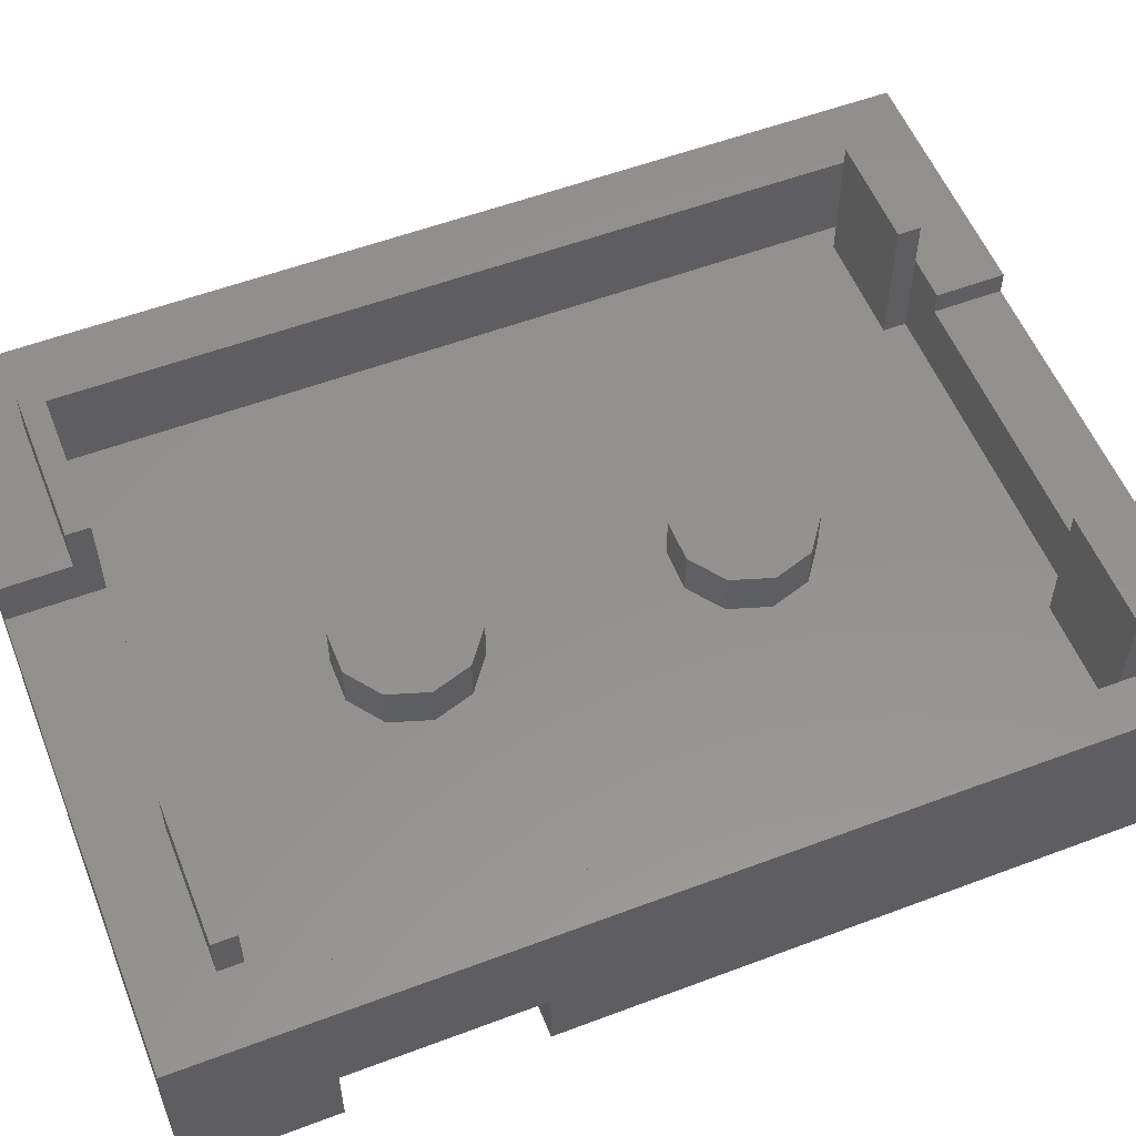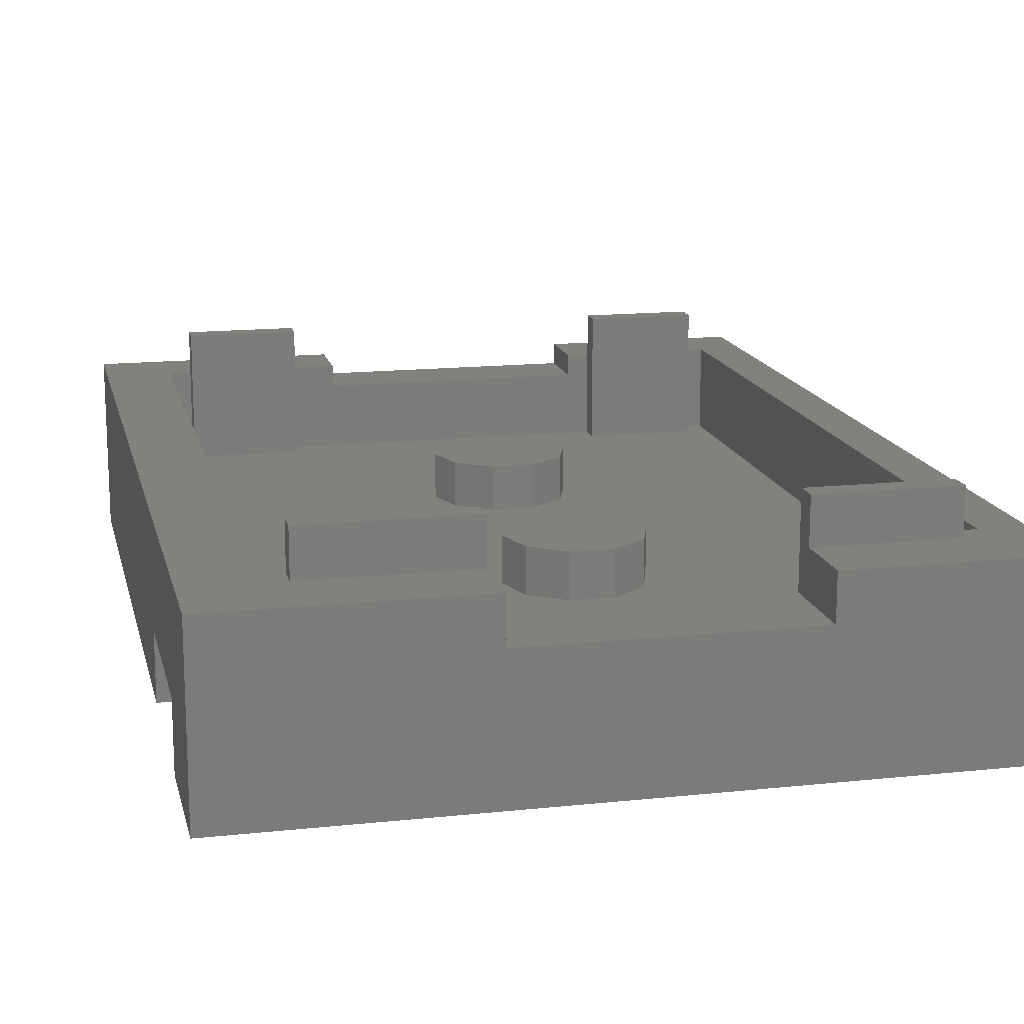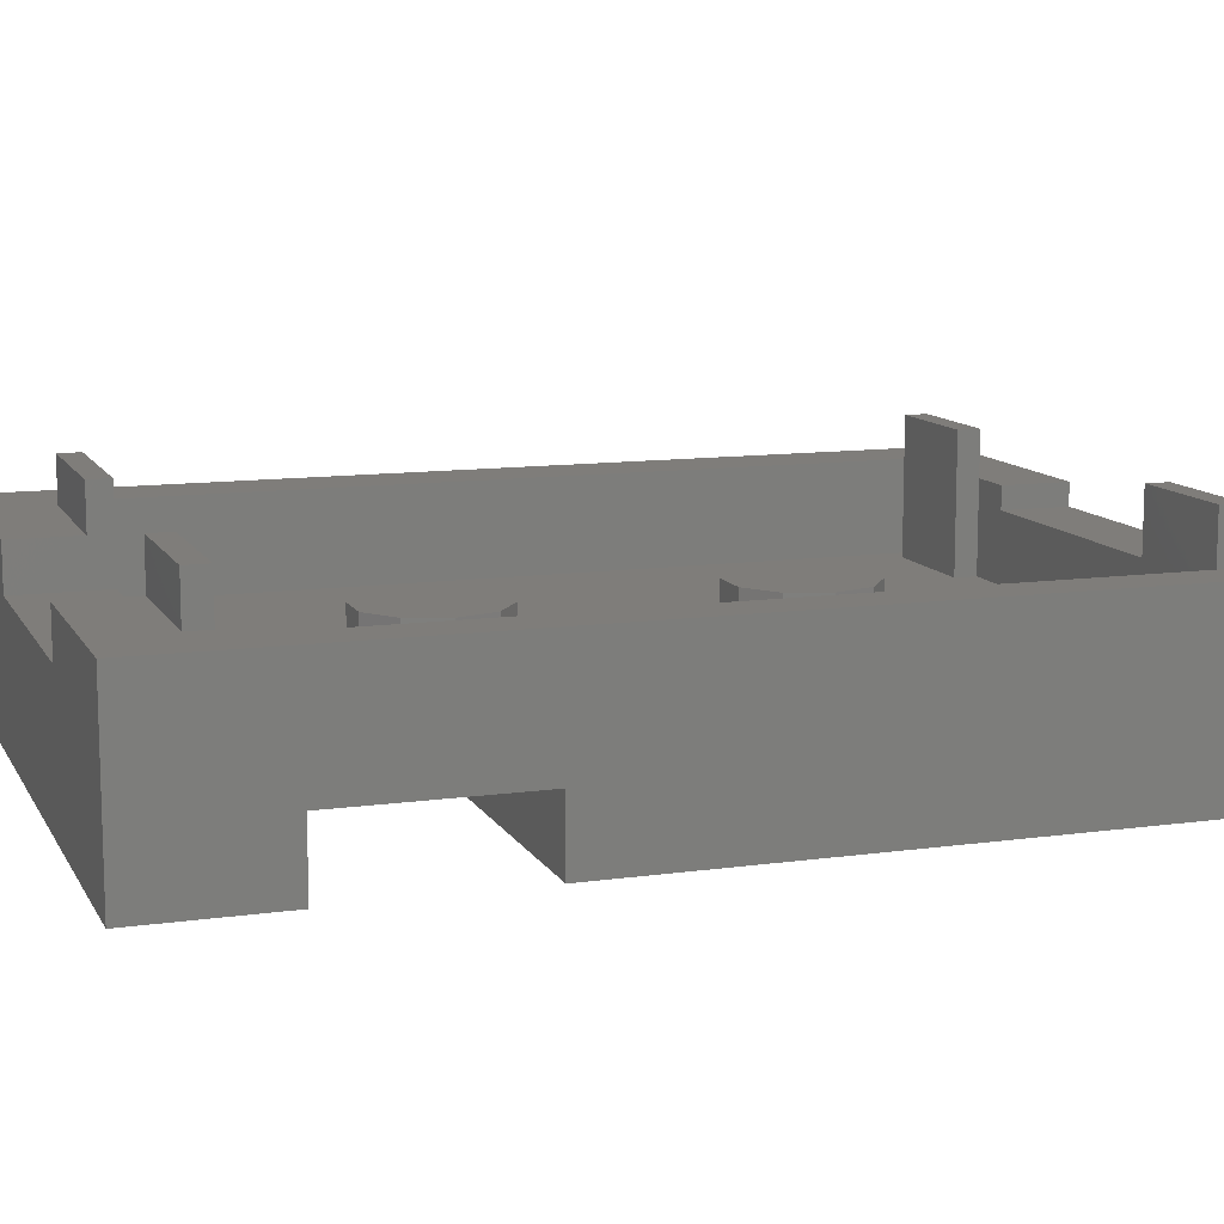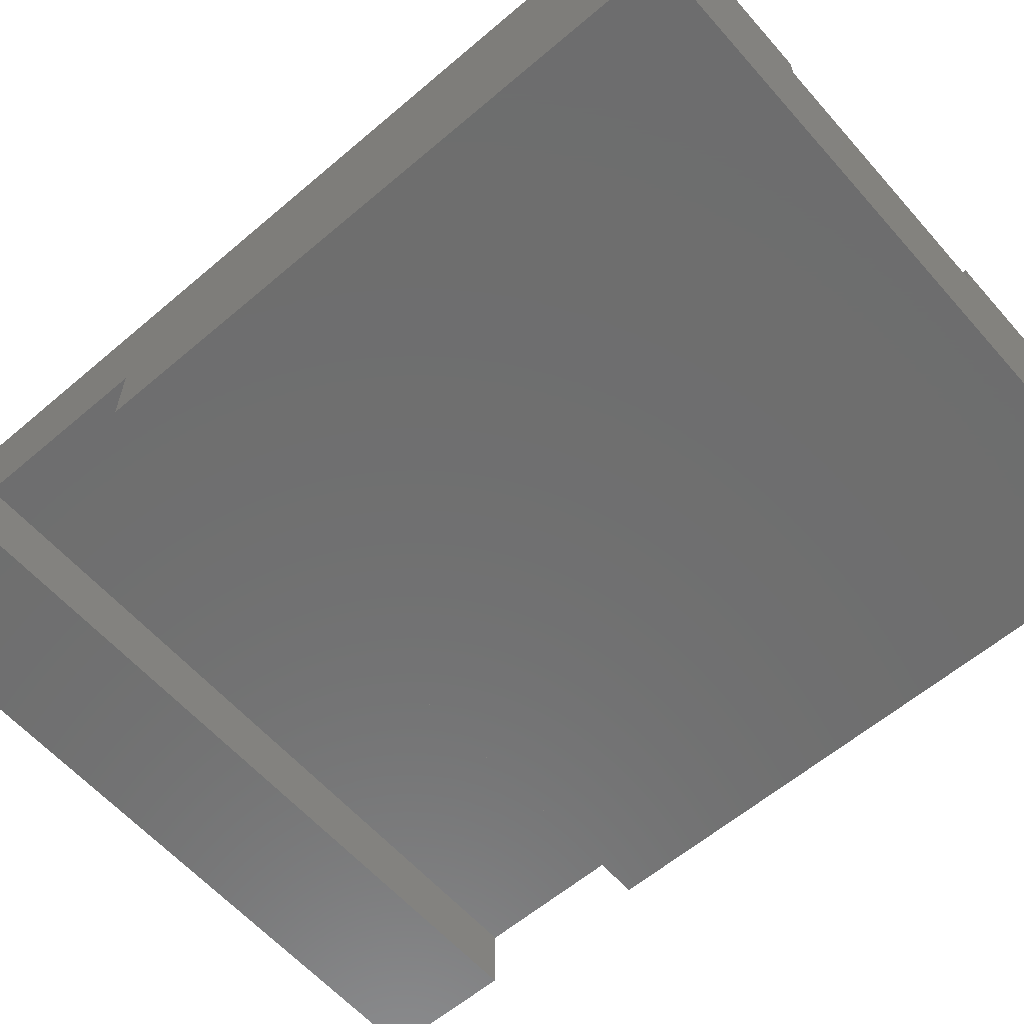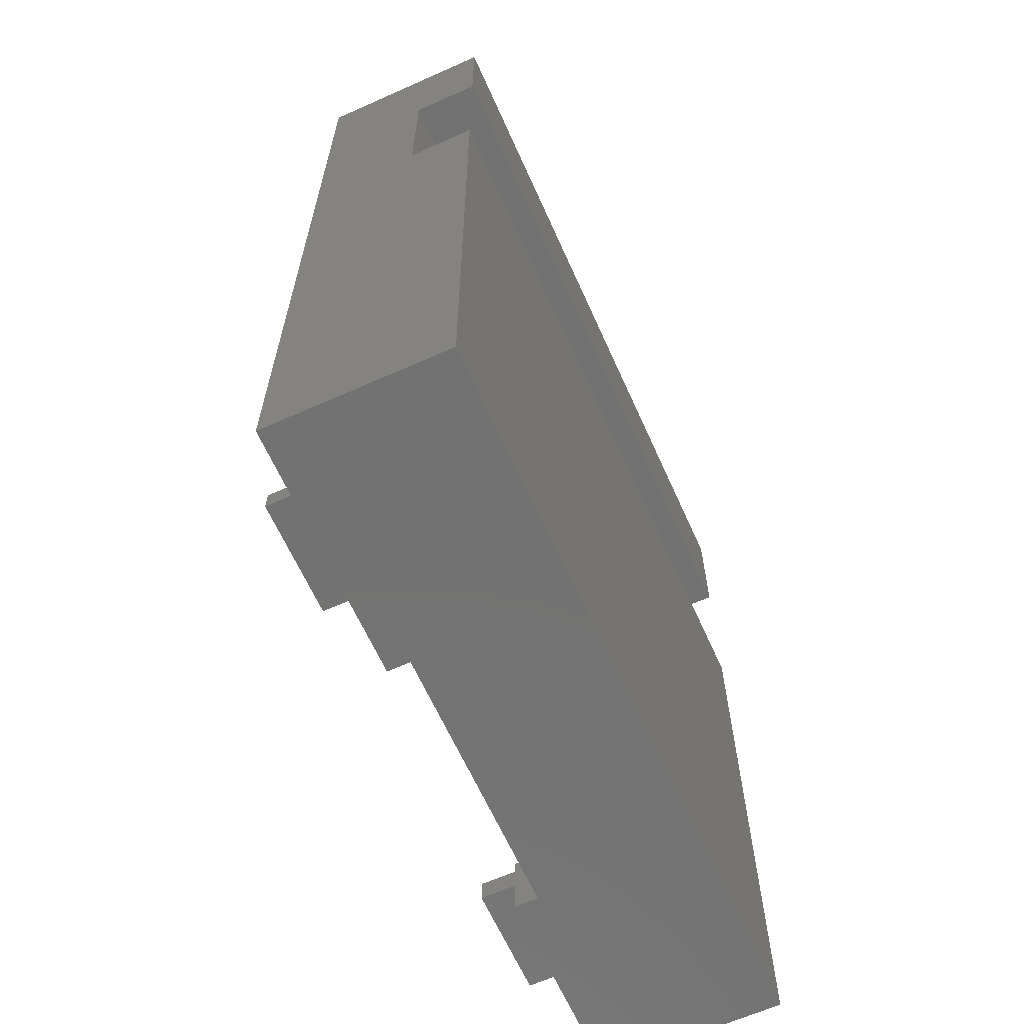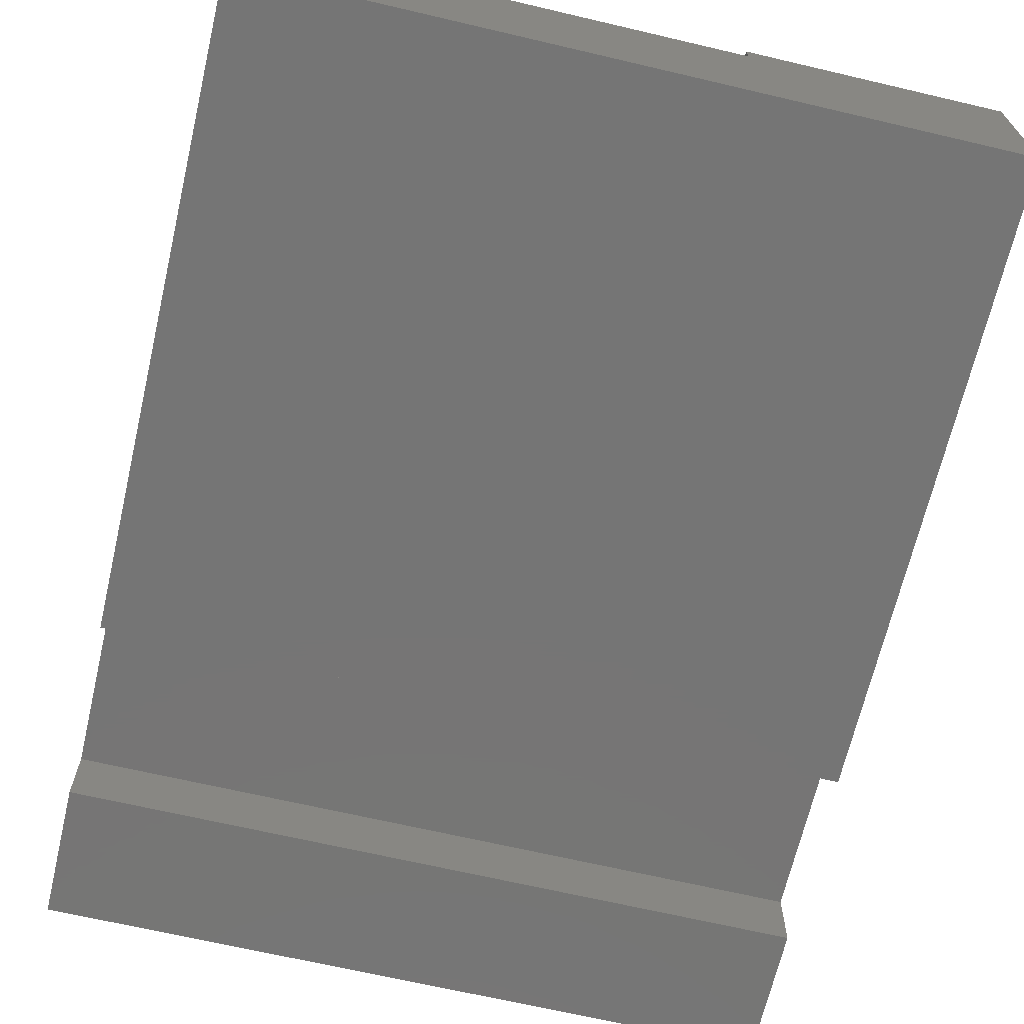
<metadata>
{"format":"stl","ext":"stl","renderer":"f3d","projection":"perspective","resolution":1024,"background":"white","views":[{"elev":55.5,"azim":-111.6,"up":"+Z"},{"elev":15.2,"azim":167.2,"up":"+Z"},{"elev":11.2,"azim":-109.0,"up":"+Z"},{"elev":-60.1,"azim":-48.9,"up":"+Z"},{"elev":-64.3,"azim":114.2,"up":"+Y"},{"elev":-67.7,"azim":-13.2,"up":"+Z"}]}
</metadata>
<code>
# stl→obj: 114 verts, 224 faces
v -2 25 -4
v -2 -3 -4
v -2 25 -1
v -2 33 -1
v -2 39 -4
v -2 33 -4
v -2 39 4
v -2 -3 4
v 7 39 4
v 1 36 4
v 7 36 4
v 0 35 4
v 1 35 4
v 6 0 4
v 7 -3 4
v 7 0 4
v 1 0 4
v 0 0 4
v 30 39 4
v 27 35 4
v 30 -3 4
v 26 36 4
v 19 39 4
v 19 36 4
v 27 0 4
v 26 0 4
v 19 -3 4
v 21 0 4
v 19 0 4
v 26 35 4
v 30 33 -1
v 30 39 -4
v 30 25 -1
v 30 -3 -4
v 30 25 -4
v 30 33 -4
v 7 -3 3
v 19 -3 3
v 19 39 2
v 7 39 2
v 0 35 0
v 0 0 0
v 27 0 0
v 27 35 0
v 15.43 12.76 0
v 15.43 23.24 0
v 16 11 0
v 13.93 22.15 0
v 13.93 13.85 0
v 12.07 22.15 0
v 12.07 13.85 0
v 10.57 23.24 0
v 10.57 12.76 0
v 10 25 0
v 26 1 0
v 21 1 0
v 26 35 0
v 16 25 0
v 15.43 26.76 0
v 13.93 27.85 0
v 1 35 0
v 10 11 0
v 12.07 27.85 0
v 10.57 26.76 0
v 1 1 0
v 6 1 0
v 1 0 0
v 26 0 0
v 15.43 9.237 0
v 13.93 8.147 0
v 12.07 8.147 0
v 10.57 9.237 0
v 21 0 0
v 6 0 0
v 26 0 6
v 21 0 6
v 6 0 6
v 1 0 6
v 19 0 3
v 7 0 3
v 7 35 6
v 1 35 6
v 7 35 2
v 19 35 2
v 19 35 6
v 26 35 6
v 7 36 6
v 19 36 6
v 1 1 6
v 6 1 6
v 21 1 6
v 26 1 6
v 1 36 6
v 26 36 6
v 16 11 2
v 15.43 12.76 2
v 10 11 2
v 10.57 9.237 2
v 12.07 13.85 2
v 13.93 13.85 2
v 10.57 12.76 2
v 15.43 9.237 2
v 13.93 8.147 2
v 12.07 8.147 2
v 16 25 2
v 15.43 26.76 2
v 10 25 2
v 10.57 23.24 2
v 12.07 27.85 2
v 13.93 27.85 2
v 10.57 26.76 2
v 15.43 23.24 2
v 13.93 22.15 2
v 12.07 22.15 2
f 1 2 3
f 4 5 6
f 5 4 7
f 3 7 4
f 8 3 2
f 3 8 7
f 9 10 11
f 10 12 13
f 8 12 7
f 10 7 12
f 7 10 9
f 14 15 16
f 17 15 14
f 8 17 18
f 17 8 15
f 12 8 18
f 19 20 21
f 19 22 20
f 23 22 19
f 22 23 24
f 25 21 20
f 26 21 25
f 27 26 28
f 27 28 29
f 26 27 21
f 20 22 30
f 19 31 32
f 19 33 31
f 21 33 19
f 34 33 21
f 33 34 35
f 32 31 36
f 6 32 36
f 32 6 5
f 2 35 34
f 35 2 1
f 8 37 15
f 37 2 38
f 2 37 8
f 38 21 27
f 34 38 2
f 38 34 21
f 19 39 23
f 5 39 32
f 32 39 19
f 40 7 9
f 39 5 40
f 40 5 7
f 18 41 12
f 41 18 42
f 43 20 44
f 20 43 25
f 45 44 46
f 44 45 47
f 48 45 46
f 48 49 45
f 50 49 48
f 50 51 49
f 52 51 50
f 52 53 51
f 41 52 54
f 52 41 53
f 44 47 55
f 55 47 56
f 46 57 58
f 57 59 58
f 57 60 59
f 61 60 57
f 53 41 62
f 60 61 63
f 61 64 63
f 61 54 64
f 41 54 61
f 62 65 66
f 62 41 65
f 42 65 41
f 65 42 67
f 46 44 57
f 44 55 43
f 43 55 68
f 69 56 47
f 70 56 69
f 66 56 70
f 66 70 71
f 66 71 72
f 66 72 62
f 56 66 73
f 73 66 74
f 28 75 76
f 75 28 26
f 17 77 78
f 77 17 14
f 67 18 17
f 18 67 42
f 43 26 25
f 26 43 68
f 28 79 29
f 74 79 73
f 73 79 28
f 80 14 16
f 80 74 14
f 79 74 80
f 13 81 82
f 13 83 81
f 83 61 84
f 61 83 13
f 85 30 86
f 84 30 85
f 84 57 30
f 57 84 61
f 41 13 12
f 13 41 61
f 57 20 30
f 20 57 44
f 87 81 11
f 11 40 9
f 11 83 40
f 83 11 81
f 39 24 23
f 84 24 39
f 85 24 84
f 24 85 88
f 40 84 39
f 84 40 83
f 17 65 67
f 65 17 89
f 89 17 78
f 89 77 90
f 77 89 78
f 14 90 77
f 90 14 66
f 66 14 74
f 66 89 90
f 89 66 65
f 28 56 73
f 56 28 91
f 91 28 76
f 91 75 92
f 75 91 76
f 26 92 75
f 92 26 55
f 55 26 68
f 55 91 92
f 91 55 56
f 13 93 10
f 93 13 82
f 93 81 87
f 81 93 82
f 88 86 94
f 86 88 85
f 86 22 94
f 22 86 30
f 22 88 94
f 88 22 24
f 11 93 87
f 93 11 10
f 95 45 96
f 45 95 47
f 72 97 62
f 97 72 98
f 49 99 100
f 99 49 51
f 45 100 96
f 100 45 49
f 51 101 99
f 101 51 53
f 70 102 103
f 102 70 69
f 72 104 98
f 104 72 71
f 62 101 53
f 101 62 97
f 96 102 95
f 100 102 96
f 100 103 102
f 99 103 100
f 99 104 103
f 101 104 99
f 101 98 104
f 98 101 97
f 71 103 104
f 103 71 70
f 102 47 95
f 47 102 69
f 105 59 106
f 59 105 58
f 52 107 54
f 107 52 108
f 60 109 110
f 109 60 63
f 59 110 106
f 110 59 60
f 63 111 109
f 111 63 64
f 48 112 113
f 112 48 46
f 52 114 108
f 114 52 50
f 54 111 64
f 111 54 107
f 106 112 105
f 110 112 106
f 110 113 112
f 109 113 110
f 109 114 113
f 111 114 109
f 111 108 114
f 108 111 107
f 112 58 105
f 58 112 46
f 50 113 114
f 113 50 48
f 15 80 16
f 80 15 37
f 38 29 79
f 29 38 27
f 80 38 79
f 38 80 37
f 3 31 33
f 31 3 4
f 6 31 4
f 31 6 36
f 35 3 33
f 3 35 1

</code>
